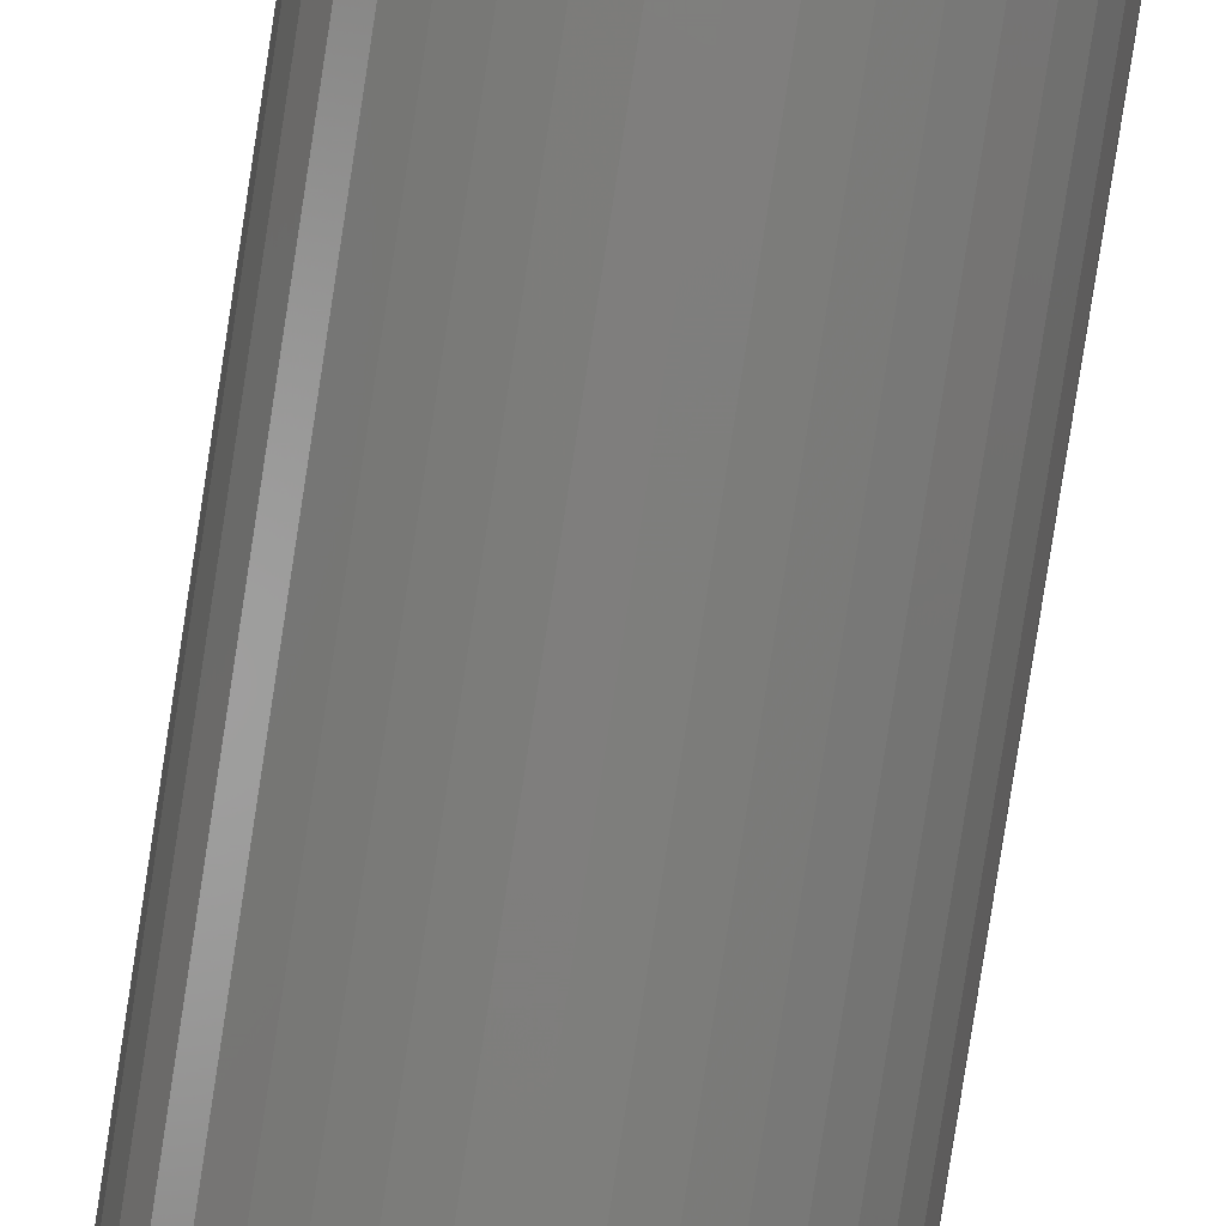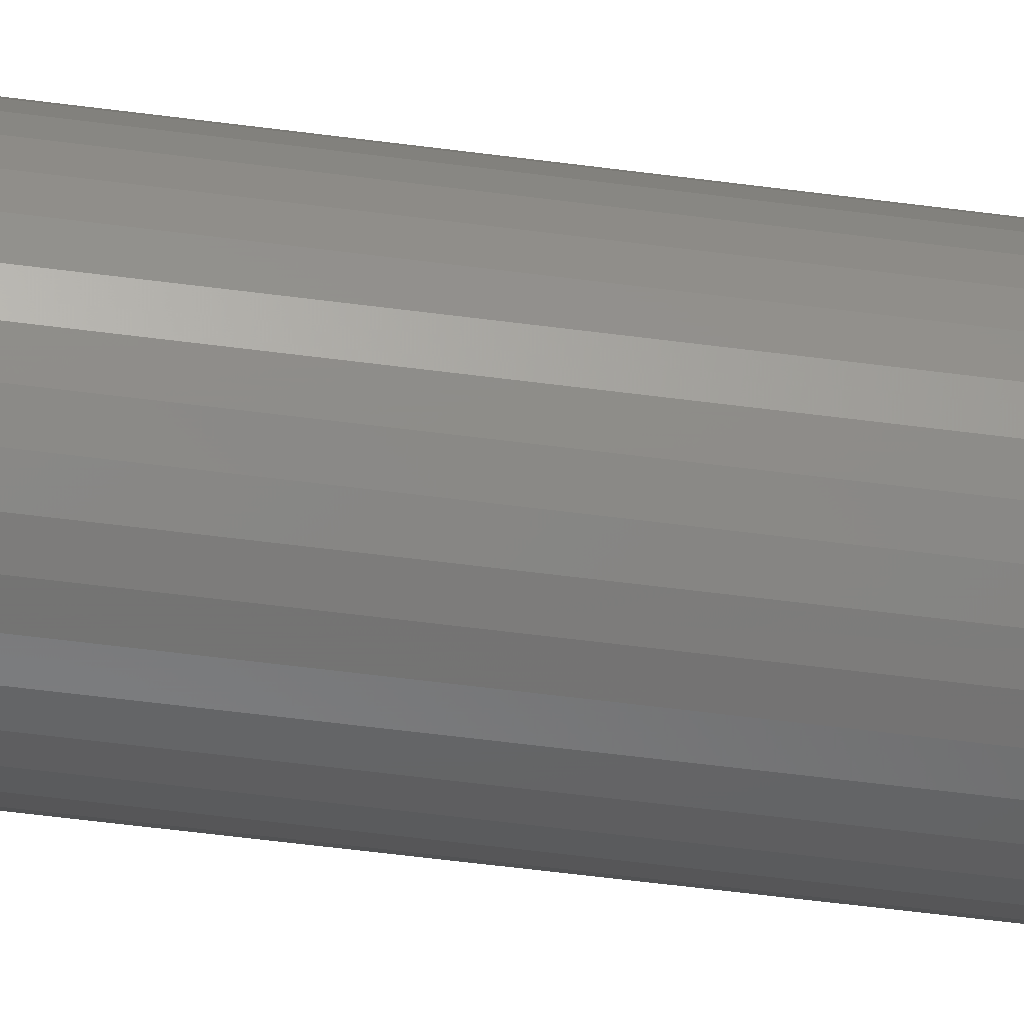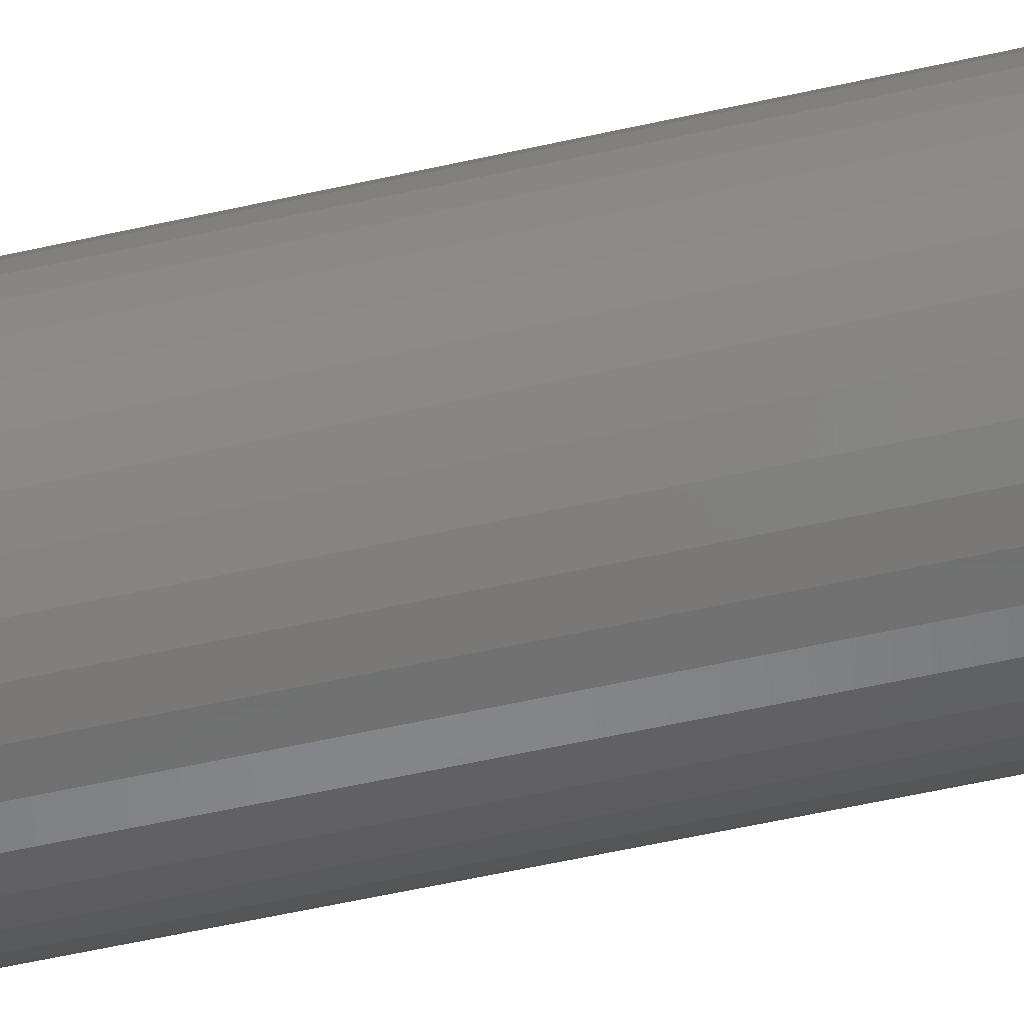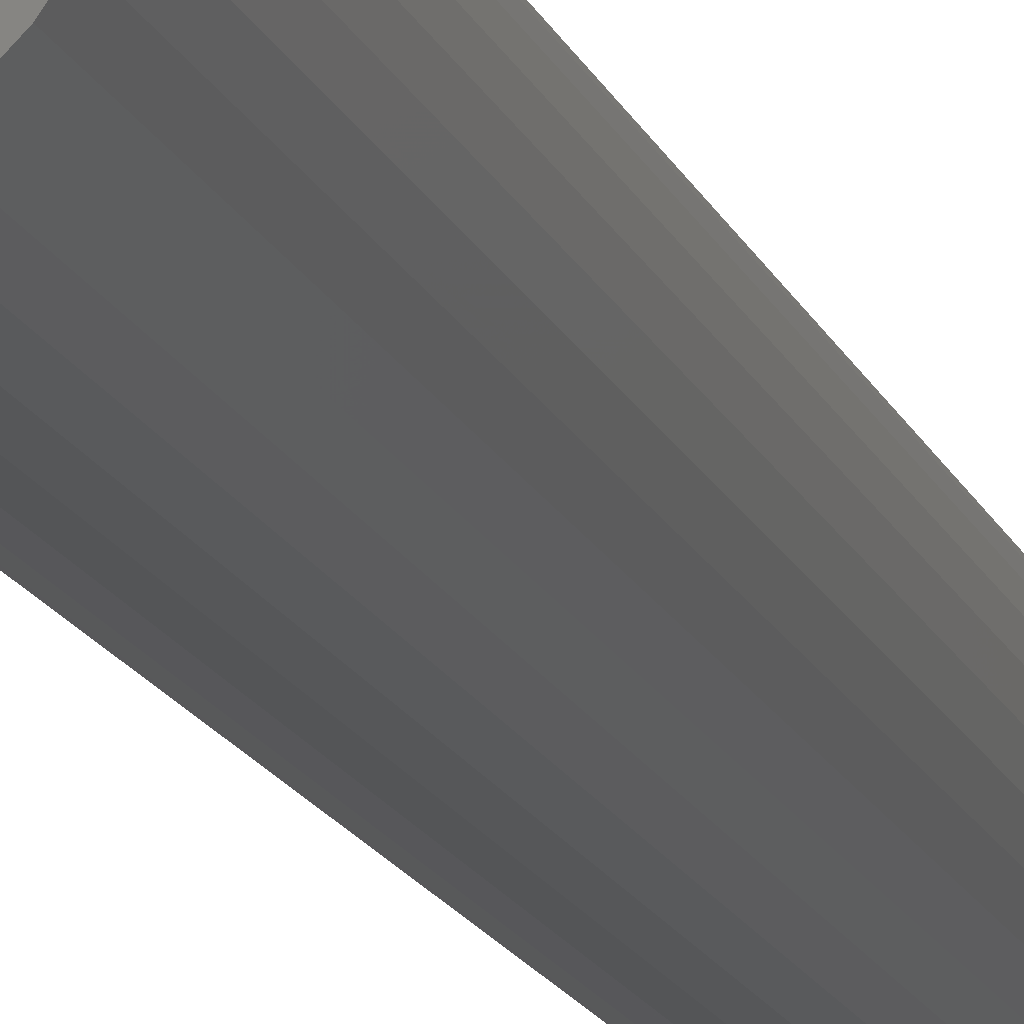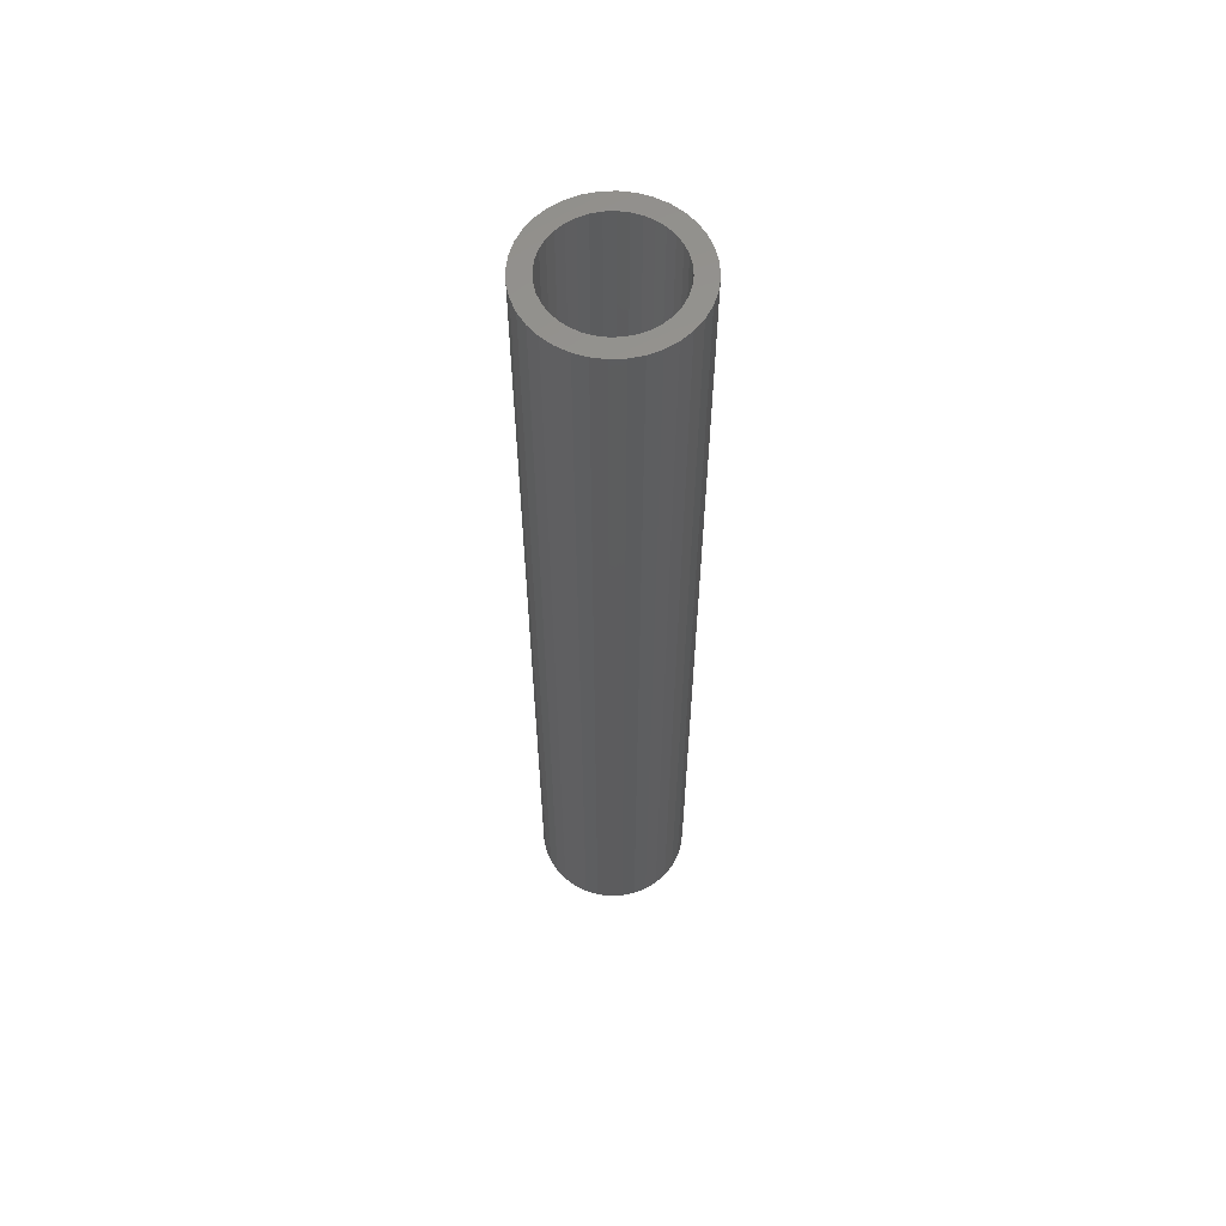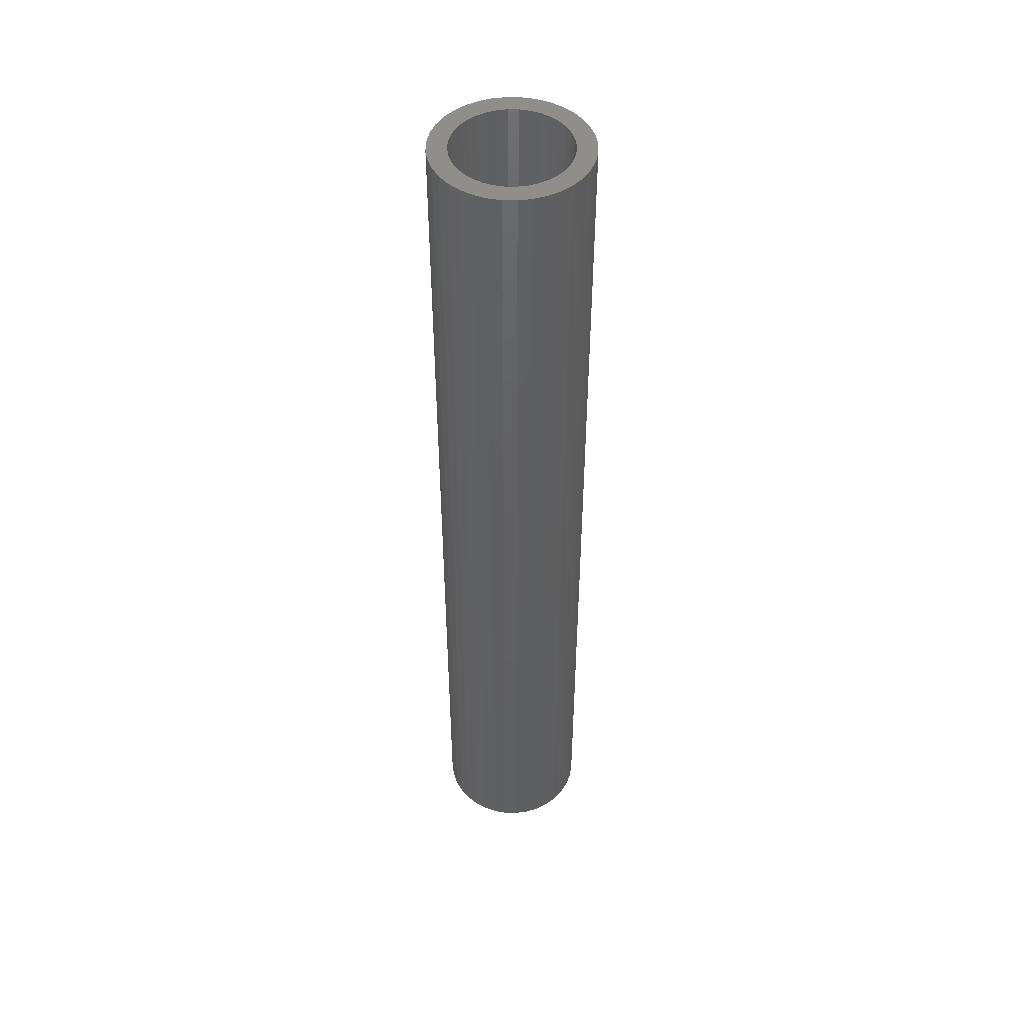
<metadata>
{"format":"stl","ext":"stl","renderer":"f3d","projection":"perspective","resolution":1024,"background":"white","views":[{"elev":-78.4,"azim":171.3,"up":"+Y"},{"elev":-50.7,"azim":-98.4,"up":"+Y"},{"elev":-48.1,"azim":104.8,"up":"+Y"},{"elev":-15.5,"azim":-163.7,"up":"+Y"},{"elev":59.7,"azim":112.5,"up":"+Z"},{"elev":47.6,"azim":-73.6,"up":"+Z"}]}
</metadata>
<code>
# stl→obj: 148 verts, 288 faces
v 29.54 5.209 500
v 39.39 6.946 500
v 28.19 10.26 500
v 37.59 13.68 500
v 25.98 15 500
v 34.64 20 500
v 22.98 19.28 500
v 30.64 25.71 500
v 19.28 22.98 500
v 25.71 30.64 500
v 15 25.98 500
v 20 34.64 500
v 10.26 28.19 500
v 13.68 37.59 500
v 5.209 29.54 500
v 6.946 39.39 500
v -1.837e-15 30 500
v -2.449e-15 40 500
v -5.209 29.54 500
v -6.946 39.39 500
v -10.26 28.19 500
v -13.68 37.59 500
v -15 25.98 500
v -20 34.64 500
v -19.28 22.98 500
v -25.71 30.64 500
v -22.98 19.28 500
v -30.64 25.71 500
v -25.98 15 500
v -34.64 20 500
v -28.19 10.26 500
v -37.59 13.68 500
v -29.54 5.209 500
v -39.39 6.946 500
v -30 0 500
v -40 0 500
v -29.54 -5.209 500
v -39.39 -6.946 500
v -28.19 -10.26 500
v -37.59 -13.68 500
v -25.98 -15 500
v -34.64 -20 500
v -22.98 -19.28 500
v -30.64 -25.71 500
v -19.28 -22.98 500
v -25.71 -30.64 500
v -15 -25.98 500
v -20 -34.64 500
v -10.26 -28.19 500
v -13.68 -37.59 500
v -5.209 -29.54 500
v -6.946 -39.39 500
v 5.511e-15 -30 500
v 7.348e-15 -40 500
v 5.209 -29.54 500
v 6.946 -39.39 500
v 10.26 -28.19 500
v 13.68 -37.59 500
v 15 -25.98 500
v 20 -34.64 500
v 19.28 -22.98 500
v 25.71 -30.64 500
v 22.98 -19.28 500
v 30.64 -25.71 500
v 25.98 -15 500
v 34.64 -20 500
v 28.19 -10.26 500
v 37.59 -13.68 500
v 29.54 -5.209 500
v 39.39 -6.946 500
v 30 1.102e-14 500
v 40 4.899e-15 500
v 28.19 10.26 0
v 37.59 13.68 0
v 29.54 5.209 0
v 39.39 6.946 0
v 30 3.674e-15 0
v 40 1.47e-14 0
v 29.54 -5.209 0
v 39.39 -6.946 0
v 28.19 -10.26 0
v 37.59 -13.68 0
v 25.98 -15 0
v 34.64 -20 0
v 22.98 -19.28 0
v 30.64 -25.71 0
v 19.28 -22.98 0
v 25.71 -30.64 0
v 15 -25.98 0
v 20 -34.64 0
v 10.26 -28.19 0
v 13.68 -37.59 0
v 5.209 -29.54 0
v 6.946 -39.39 0
v 5.511e-15 -30 0
v 7.348e-15 -40 0
v -5.209 -29.54 0
v -6.946 -39.39 0
v -10.26 -28.19 0
v -13.68 -37.59 0
v -15 -25.98 0
v -20 -34.64 0
v -19.28 -22.98 0
v -25.71 -30.64 0
v -22.98 -19.28 0
v -30.64 -25.71 0
v -25.98 -15 0
v -34.64 -20 0
v -28.19 -10.26 0
v -37.59 -13.68 0
v -29.54 -5.209 0
v -39.39 -6.946 0
v -30 0 0
v -40 0 0
v -29.54 5.209 0
v -39.39 6.946 0
v -28.19 10.26 0
v -37.59 13.68 0
v -25.98 15 0
v -34.64 20 0
v -22.98 19.28 0
v -30.64 25.71 0
v -19.28 22.98 0
v -25.71 30.64 0
v -15 25.98 0
v -20 34.64 0
v -10.26 28.19 0
v -13.68 37.59 0
v -5.209 29.54 0
v -6.946 39.39 0
v -1.837e-15 30 0
v -2.449e-15 40 0
v 5.209 29.54 0
v 6.946 39.39 0
v 10.26 28.19 0
v 13.68 37.59 0
v 15 25.98 0
v 20 34.64 0
v 19.28 22.98 0
v 25.71 30.64 0
v 22.98 19.28 0
v 30.64 25.71 0
v 25.98 15 0
v 34.64 20 0
v 40 4.899e-15 0
v -30 -7.348e-15 500
v -30 -7.348e-15 0
v 30 3.674e-15 500
f 1 2 3
f 3 2 4
f 3 4 5
f 5 4 6
f 5 6 7
f 7 6 8
f 7 8 9
f 9 8 10
f 9 10 11
f 11 10 12
f 11 12 13
f 13 12 14
f 13 14 15
f 15 14 16
f 15 16 17
f 17 16 18
f 17 18 19
f 19 18 20
f 19 20 21
f 21 20 22
f 21 22 23
f 23 22 24
f 23 24 25
f 25 24 26
f 25 26 27
f 27 26 28
f 27 28 29
f 29 28 30
f 29 30 31
f 31 30 32
f 31 32 33
f 33 32 34
f 33 34 35
f 35 34 36
f 35 36 37
f 37 36 38
f 37 38 39
f 39 38 40
f 39 40 41
f 41 40 42
f 41 42 43
f 43 42 44
f 43 44 45
f 45 44 46
f 45 46 47
f 47 46 48
f 47 48 49
f 49 48 50
f 49 50 51
f 51 50 52
f 51 52 53
f 53 52 54
f 53 54 55
f 55 54 56
f 55 56 57
f 57 56 58
f 57 58 59
f 59 58 60
f 59 60 61
f 61 60 62
f 61 62 63
f 63 62 64
f 63 64 65
f 65 64 66
f 65 66 67
f 67 66 68
f 67 68 69
f 69 68 70
f 69 70 71
f 71 70 72
f 71 72 1
f 1 72 2
f 73 74 75
f 75 74 76
f 75 76 77
f 77 76 78
f 77 78 79
f 79 78 80
f 79 80 81
f 81 80 82
f 81 82 83
f 83 82 84
f 83 84 85
f 85 84 86
f 85 86 87
f 87 86 88
f 87 88 89
f 89 88 90
f 89 90 91
f 91 90 92
f 91 92 93
f 93 92 94
f 93 94 95
f 95 94 96
f 95 96 97
f 97 96 98
f 97 98 99
f 99 98 100
f 99 100 101
f 101 100 102
f 101 102 103
f 103 102 104
f 103 104 105
f 105 104 106
f 105 106 107
f 107 106 108
f 107 108 109
f 109 108 110
f 109 110 111
f 111 110 112
f 111 112 113
f 113 112 114
f 113 114 115
f 115 114 116
f 115 116 117
f 117 116 118
f 117 118 119
f 119 118 120
f 119 120 121
f 121 120 122
f 121 122 123
f 123 122 124
f 123 124 125
f 125 124 126
f 125 126 127
f 127 126 128
f 127 128 129
f 129 128 130
f 129 130 131
f 131 130 132
f 131 132 133
f 133 132 134
f 133 134 135
f 135 134 136
f 135 136 137
f 137 136 138
f 137 138 139
f 139 138 140
f 139 140 141
f 141 140 142
f 141 142 143
f 143 142 144
f 143 144 73
f 73 144 74
f 114 34 116
f 116 34 32
f 116 32 118
f 118 32 30
f 118 30 120
f 120 30 28
f 120 28 122
f 122 28 26
f 122 26 124
f 124 26 24
f 124 24 126
f 126 24 22
f 126 22 128
f 128 22 20
f 128 20 130
f 130 20 18
f 130 18 132
f 132 18 16
f 132 16 134
f 134 16 14
f 134 14 136
f 136 14 12
f 136 12 138
f 138 12 10
f 138 10 140
f 140 10 8
f 140 8 142
f 142 8 6
f 142 6 144
f 144 6 4
f 144 4 74
f 74 4 2
f 74 2 76
f 76 2 72
f 76 72 145
f 145 72 70
f 145 70 80
f 80 70 68
f 80 68 82
f 82 68 66
f 82 66 84
f 84 66 64
f 84 64 86
f 86 64 62
f 86 62 88
f 88 62 60
f 88 60 90
f 90 60 58
f 90 58 92
f 92 58 56
f 92 56 94
f 94 56 54
f 94 54 96
f 96 54 52
f 96 52 98
f 98 52 50
f 98 50 100
f 100 50 48
f 100 48 102
f 102 48 46
f 102 46 104
f 104 46 44
f 104 44 106
f 106 44 42
f 106 42 108
f 108 42 40
f 108 40 110
f 110 40 38
f 110 38 112
f 112 38 36
f 112 36 114
f 114 36 34
f 146 147 33
f 33 147 115
f 33 115 31
f 31 115 117
f 31 117 29
f 29 117 119
f 29 119 27
f 27 119 121
f 27 121 25
f 25 121 123
f 25 123 23
f 23 123 125
f 23 125 21
f 21 125 127
f 21 127 19
f 19 127 129
f 19 129 17
f 17 129 131
f 17 131 15
f 15 131 133
f 15 133 13
f 13 133 135
f 13 135 11
f 11 135 137
f 11 137 9
f 9 137 139
f 9 139 7
f 7 139 141
f 7 141 5
f 5 141 143
f 5 143 3
f 3 143 73
f 3 73 1
f 1 73 75
f 1 75 148
f 148 75 77
f 148 77 69
f 69 77 79
f 69 79 67
f 67 79 81
f 67 81 65
f 65 81 83
f 65 83 63
f 63 83 85
f 63 85 61
f 61 85 87
f 61 87 59
f 59 87 89
f 59 89 57
f 57 89 91
f 57 91 55
f 55 91 93
f 55 93 53
f 53 93 95
f 53 95 51
f 51 95 97
f 51 97 49
f 49 97 99
f 49 99 47
f 47 99 101
f 47 101 45
f 45 101 103
f 45 103 43
f 43 103 105
f 43 105 41
f 41 105 107
f 41 107 39
f 39 107 109
f 39 109 37
f 37 109 111
f 37 111 146
f 146 111 147

</code>
